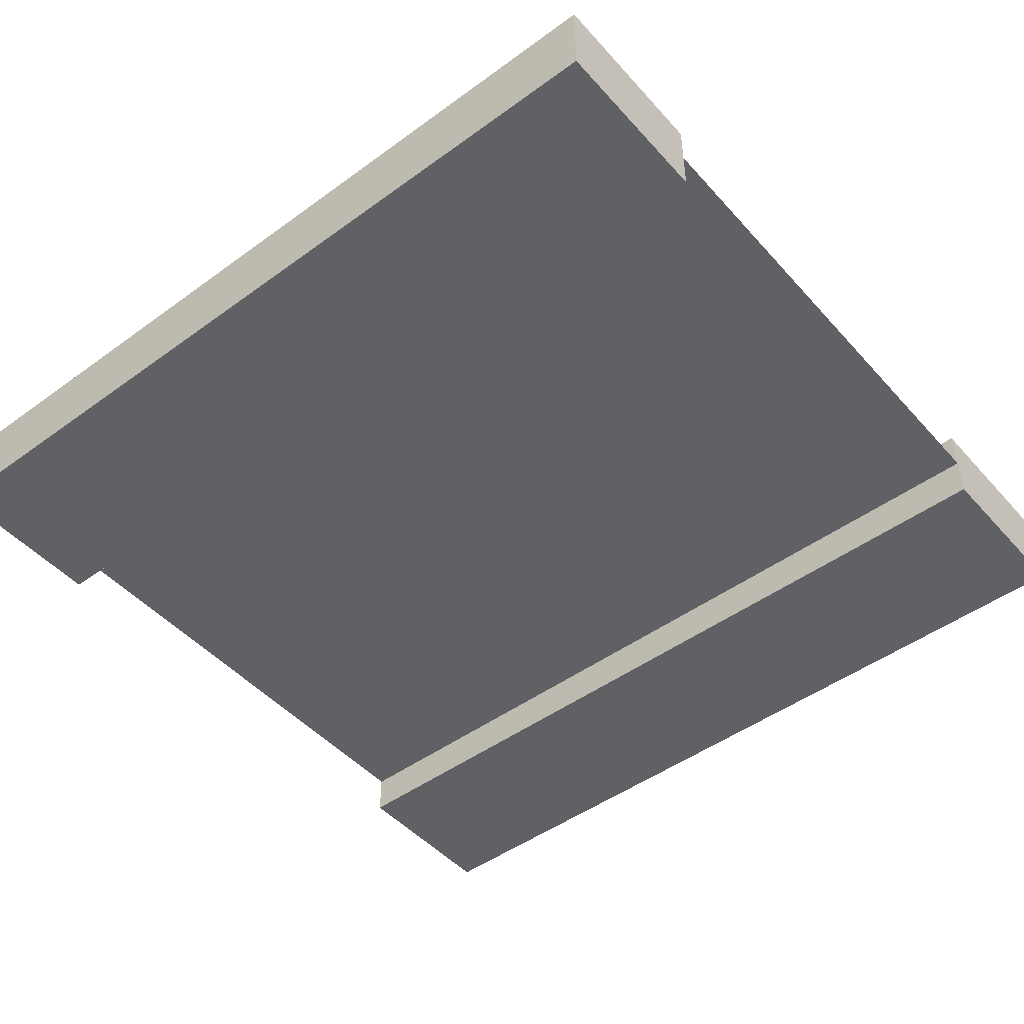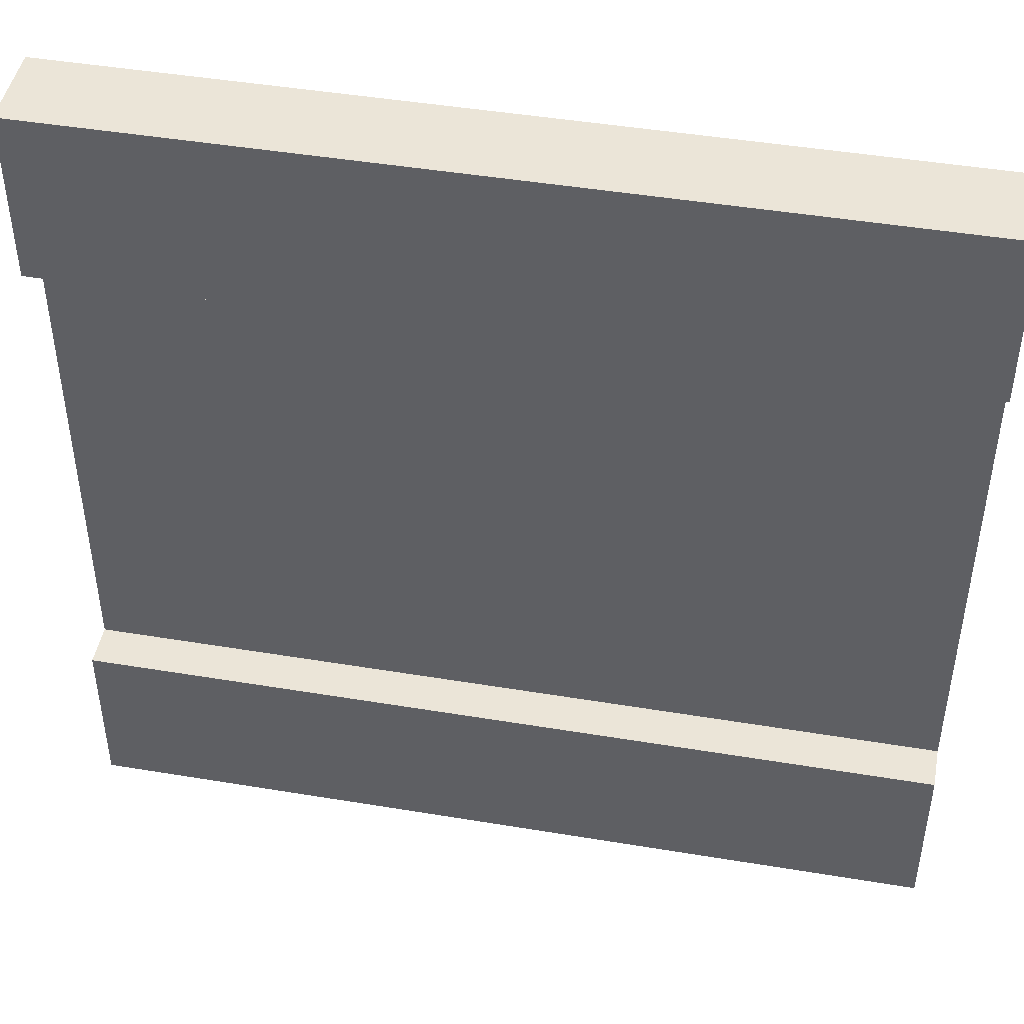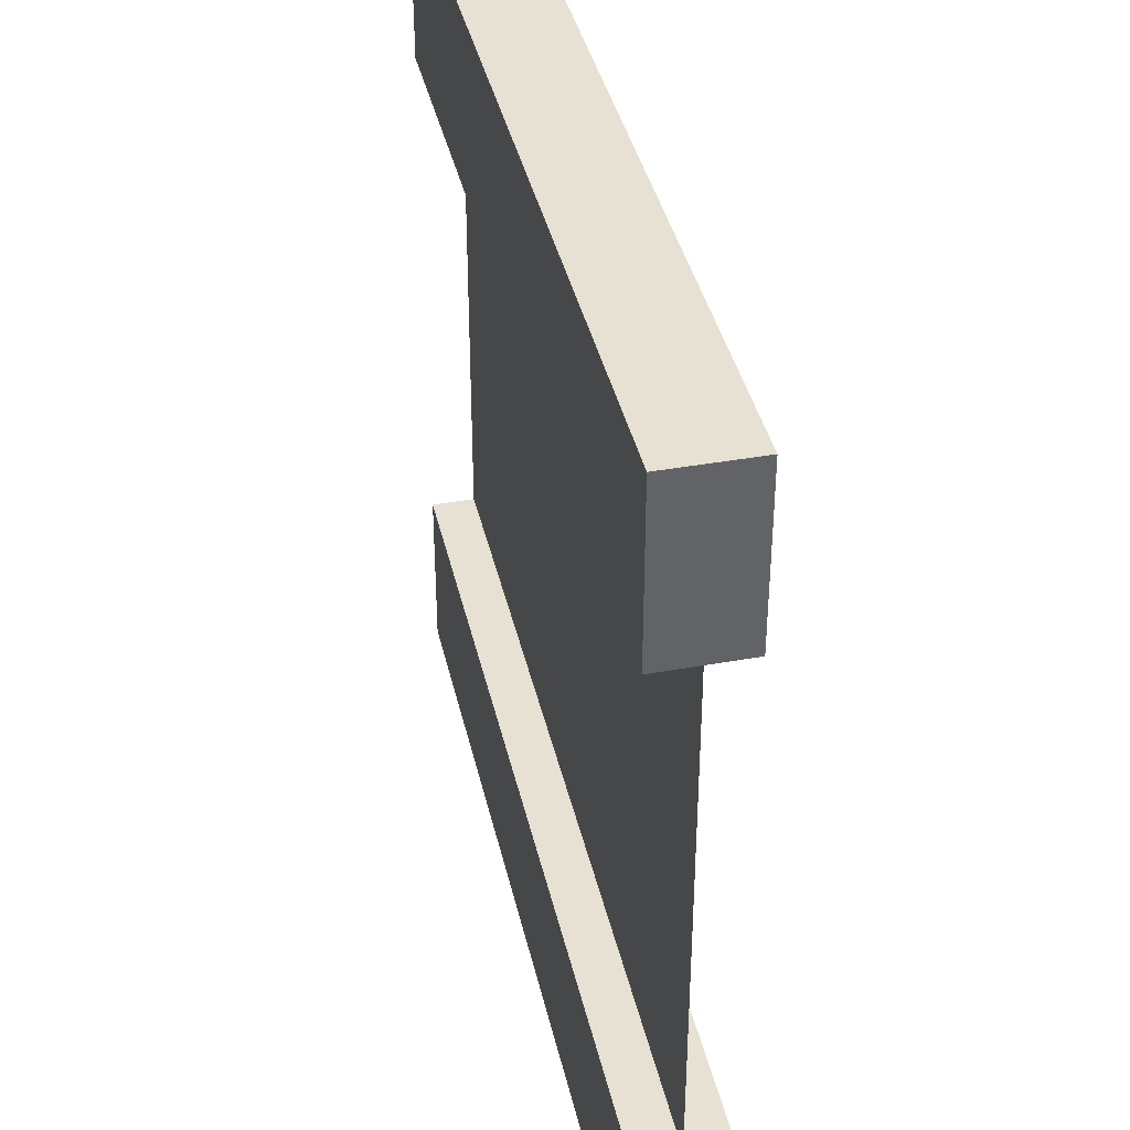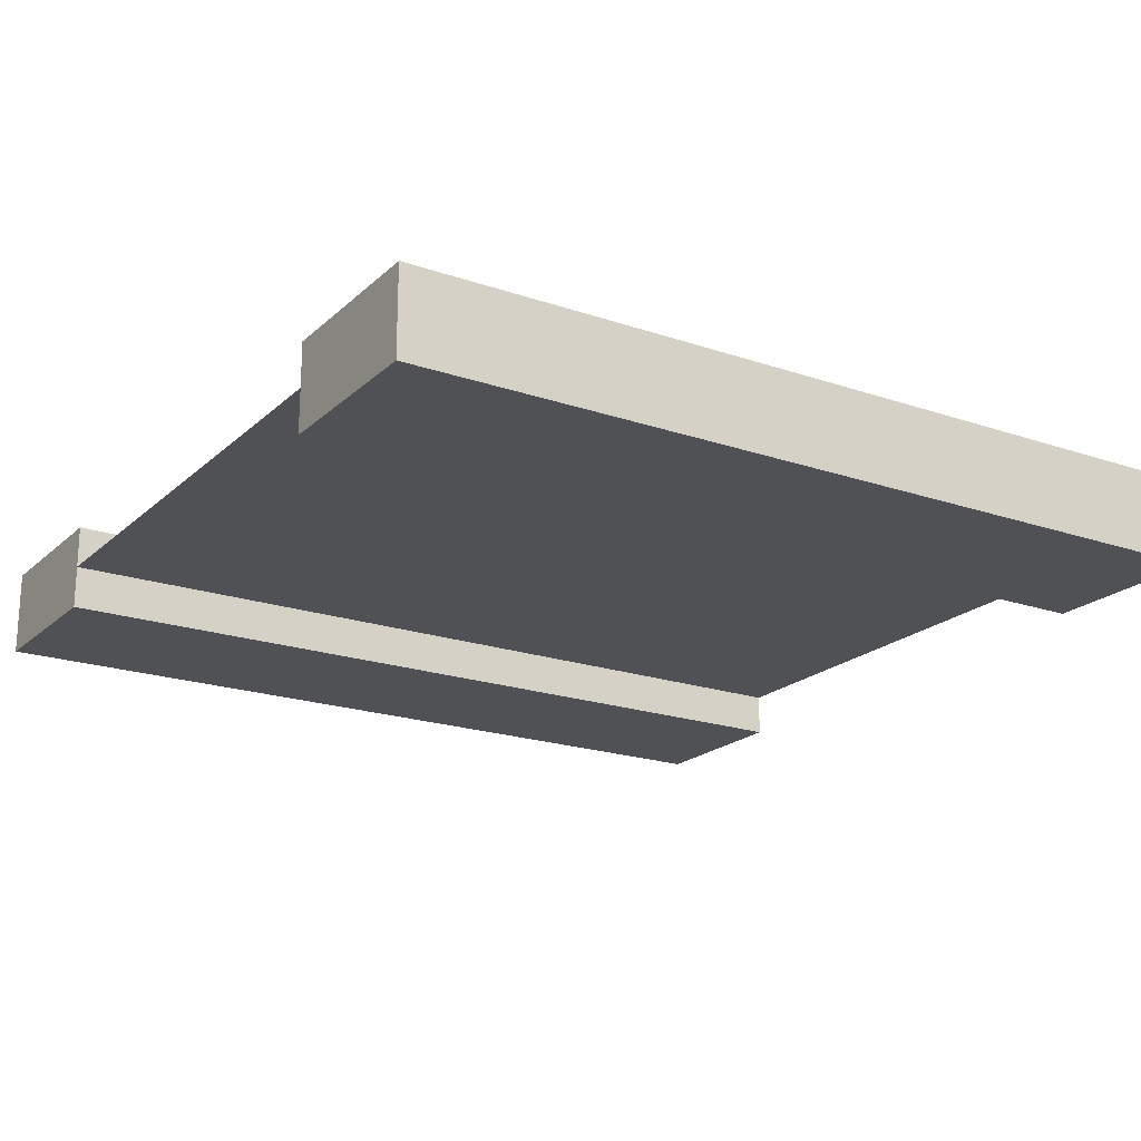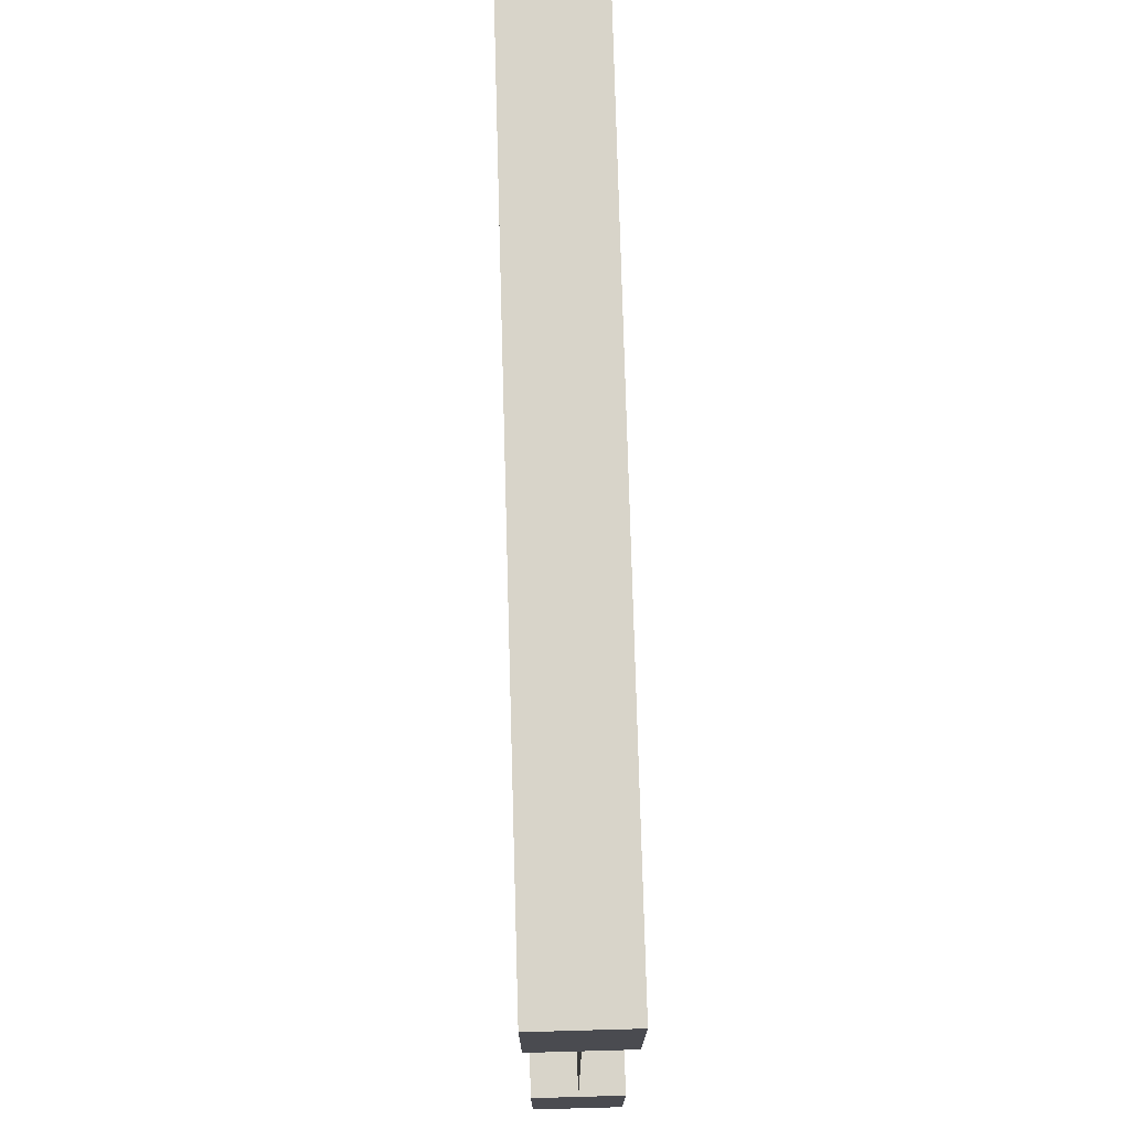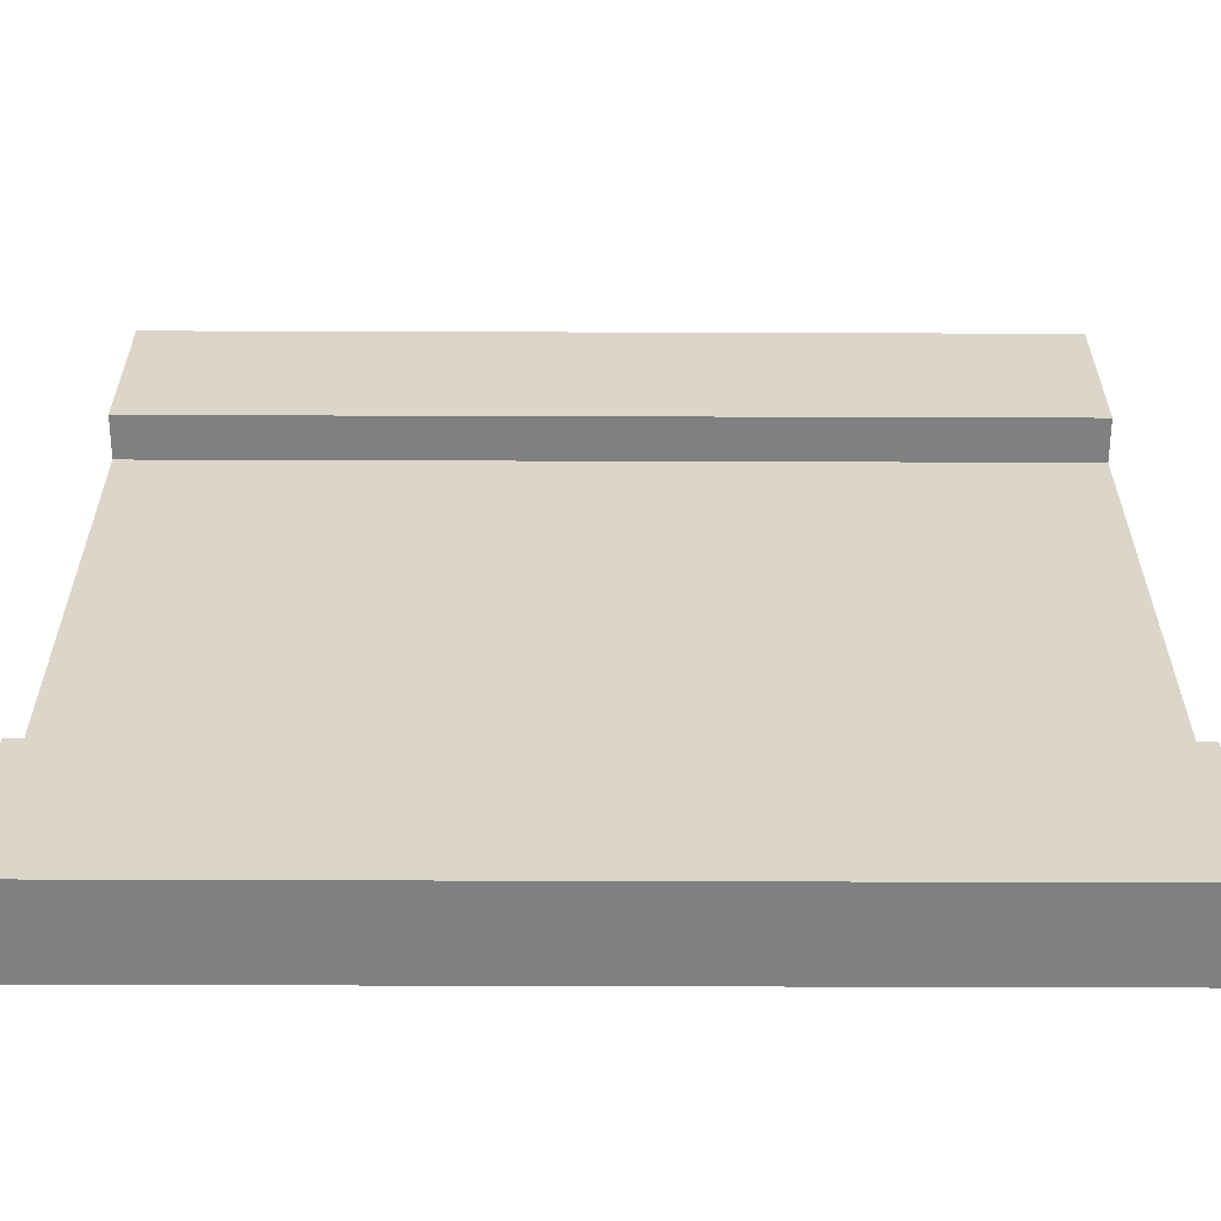
<metadata>
{"format":"obj","ext":"obj","renderer":"f3d","projection":"perspective","resolution":1024,"background":"white","views":[{"elev":-47.5,"azim":-140.6,"up":"+Y"},{"elev":45.9,"azim":10.8,"up":"+Z"},{"elev":39.5,"azim":77.4,"up":"+Z"},{"elev":-20.0,"azim":-32.2,"up":"+Y"},{"elev":75.5,"azim":-91.6,"up":"+Z"},{"elev":-60.0,"azim":-0.2,"up":"+Z"}]}
</metadata>
<code>
g platform_straight
v 0.5 0.1 0.4
v 0.5 0.1 0.5
v -0.5 0.1 0.4
v -0.5 0.1 0.5
v -0.5 0 -0.5
v 0.5 0 -0.5
v -0.5 0.1 -0.5
v 0.5 0.1 -0.5
v 0.5 0 0.5
v -0.5 0 0.5
v 0.5 0 0.4
v -0.5 0 0.4
v 0.5 0 -0.4
v -0.5 0 -0.4
v -0.5 0.1 -0.4
v 0.5 0.1 -0.4
v 0.5 0.1 0.3
v -0.5 0.1 0.3
v 0.5 0.05 -0.3
v 0.5 0.05 0.3
v -0.5 0.05 -0.3
v -0.5 0.05 0.3
v 0.5 0.1 -0.3
v -0.5 0.1 -0.3
v 0.5 0 0.3
v -0.5 0 0.3
v 0.5 0 -0.3
v -0.5 0 -0.3
f 3 2 1
f 2 3 4
f 7 6 5
f 6 7 8
f 2 10 9
f 10 2 4
f 10 11 9
f 11 10 12
f 14 6 13
f 6 14 5
f 14 7 5
f 7 14 15
f 7 16 8
f 16 7 15
f 16 6 8
f 6 16 13
f 10 3 12
f 3 10 4
f 2 11 1
f 11 2 9
f 18 1 17
f 1 18 3
f 21 20 19
f 20 21 22
f 19 20 21
f 22 21 20
f 15 23 16
f 23 15 24
f 12 25 11
f 25 12 26
f 28 13 27
f 13 28 14
f 22 25 26
f 25 22 20
f 18 20 22
f 20 18 17
f 19 28 27
f 28 19 21
f 23 21 19
f 21 23 24
f 23 13 16
f 13 23 27
f 27 23 19
f 1 20 17
f 20 1 25
f 25 1 11
f 12 22 26
f 22 12 18
f 18 12 3
f 28 15 14
f 15 28 24
f 24 28 21
f 1 12 11
f 12 1 3
f 16 14 13
f 14 16 15

</code>
